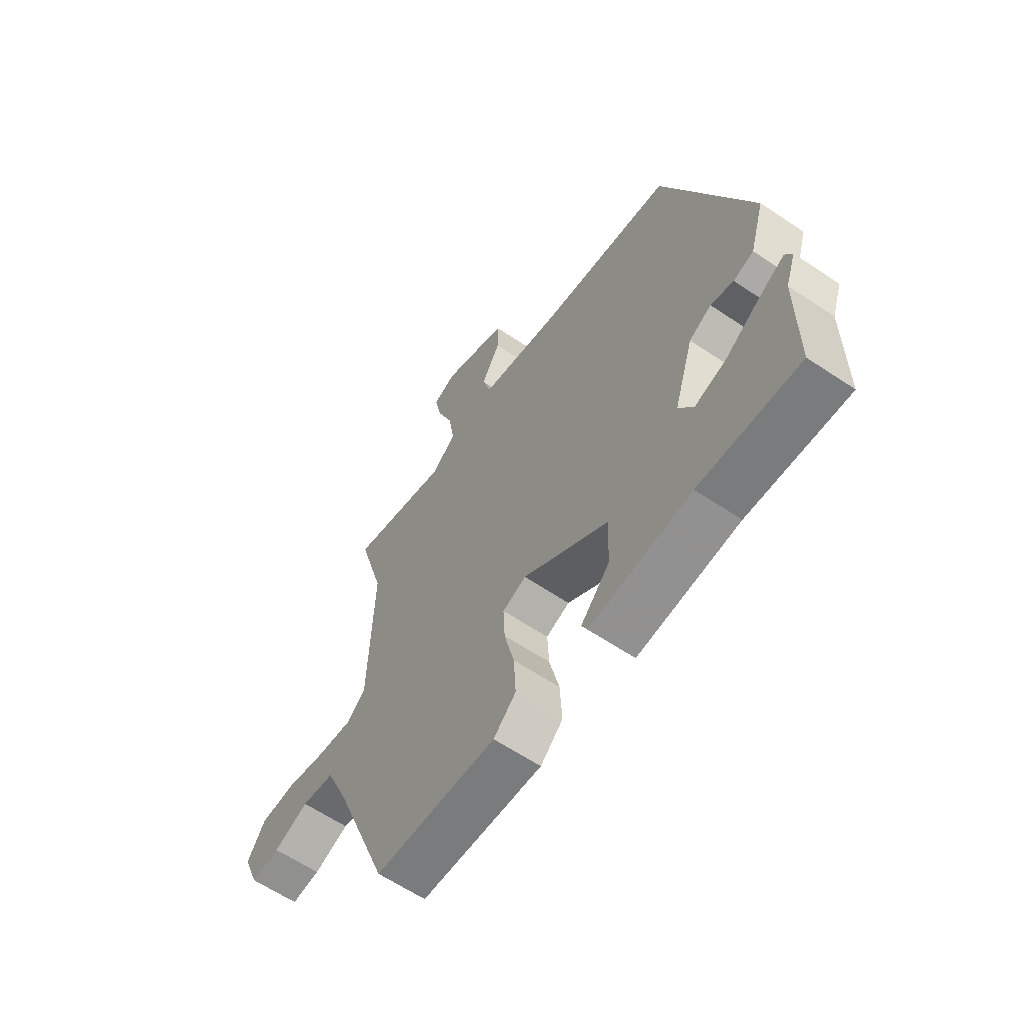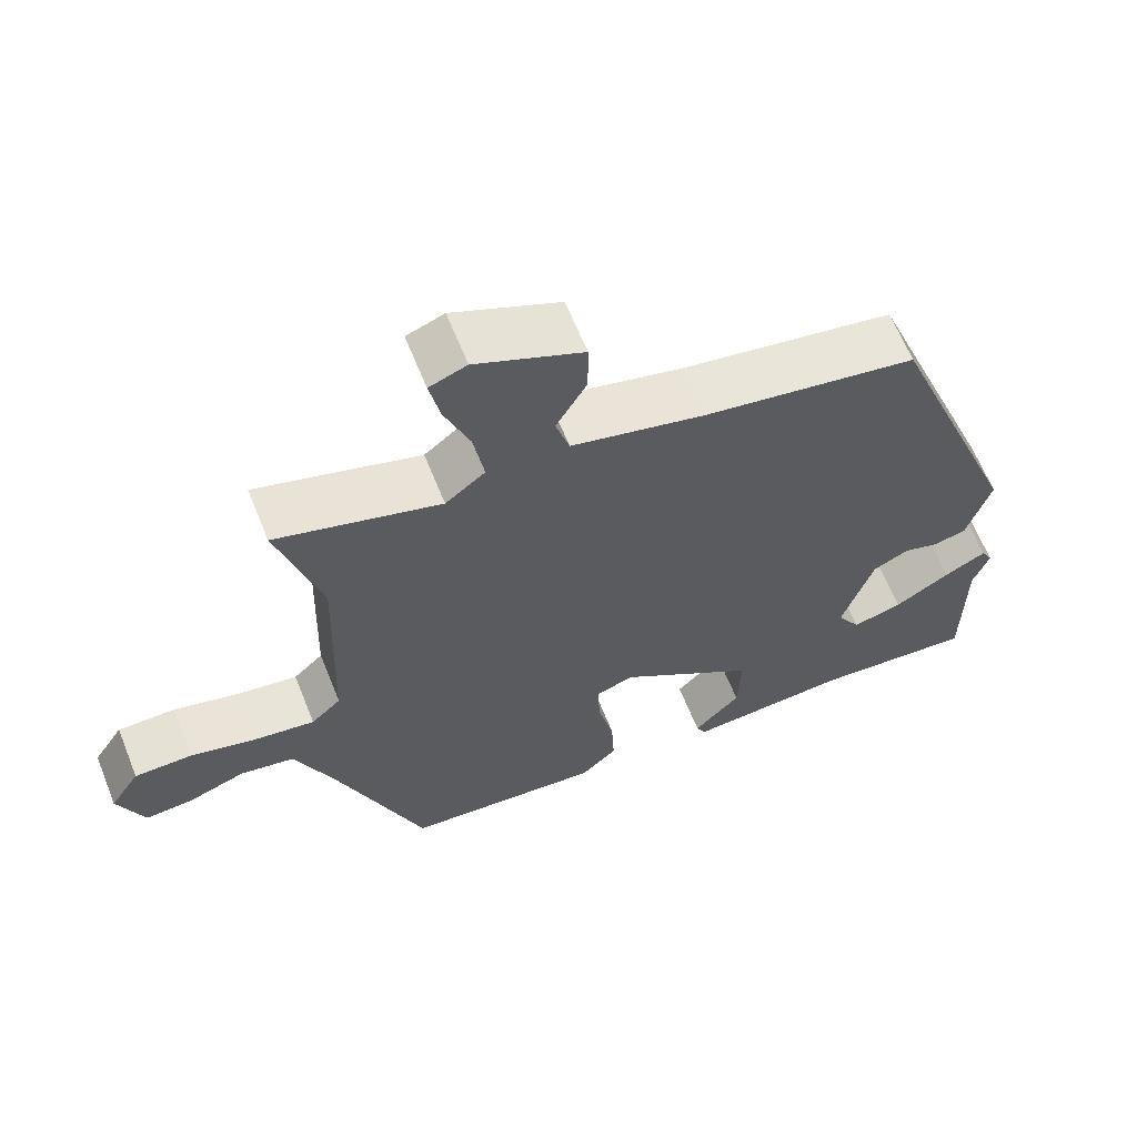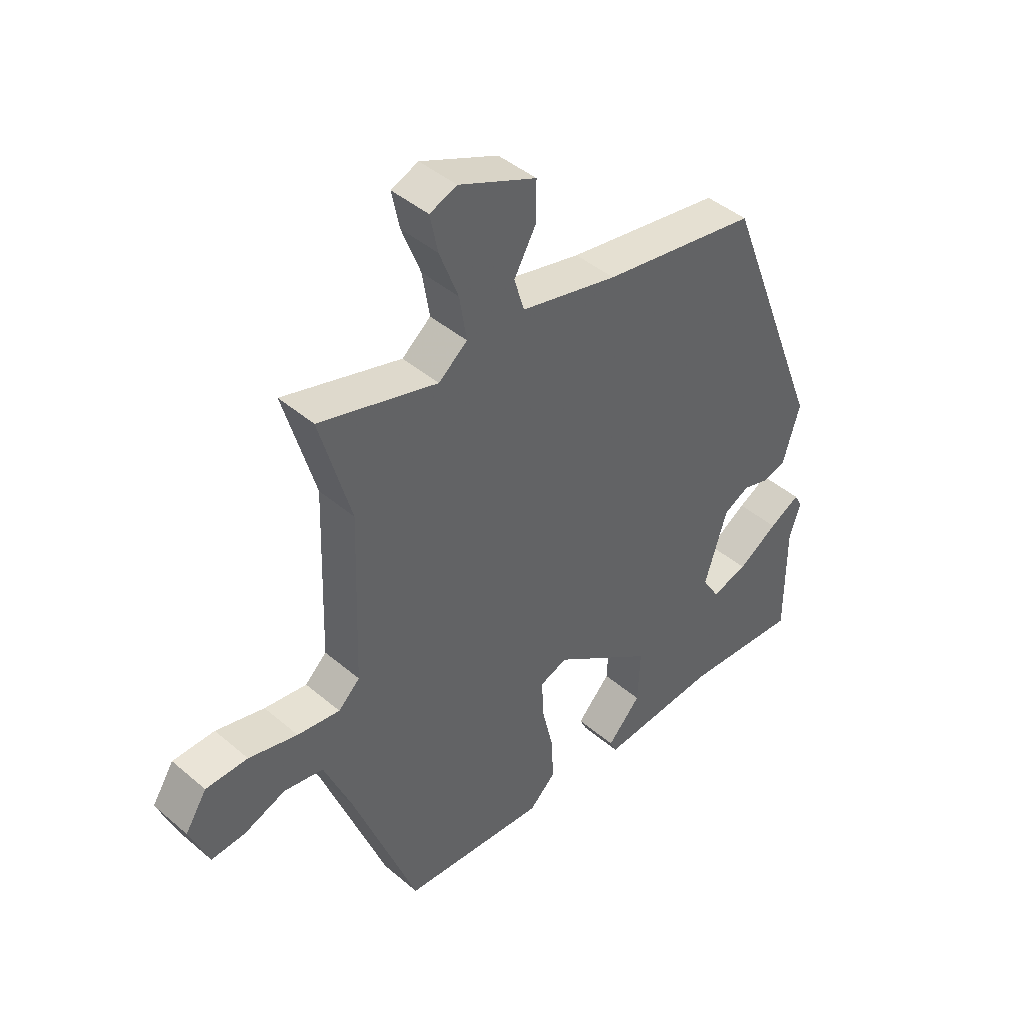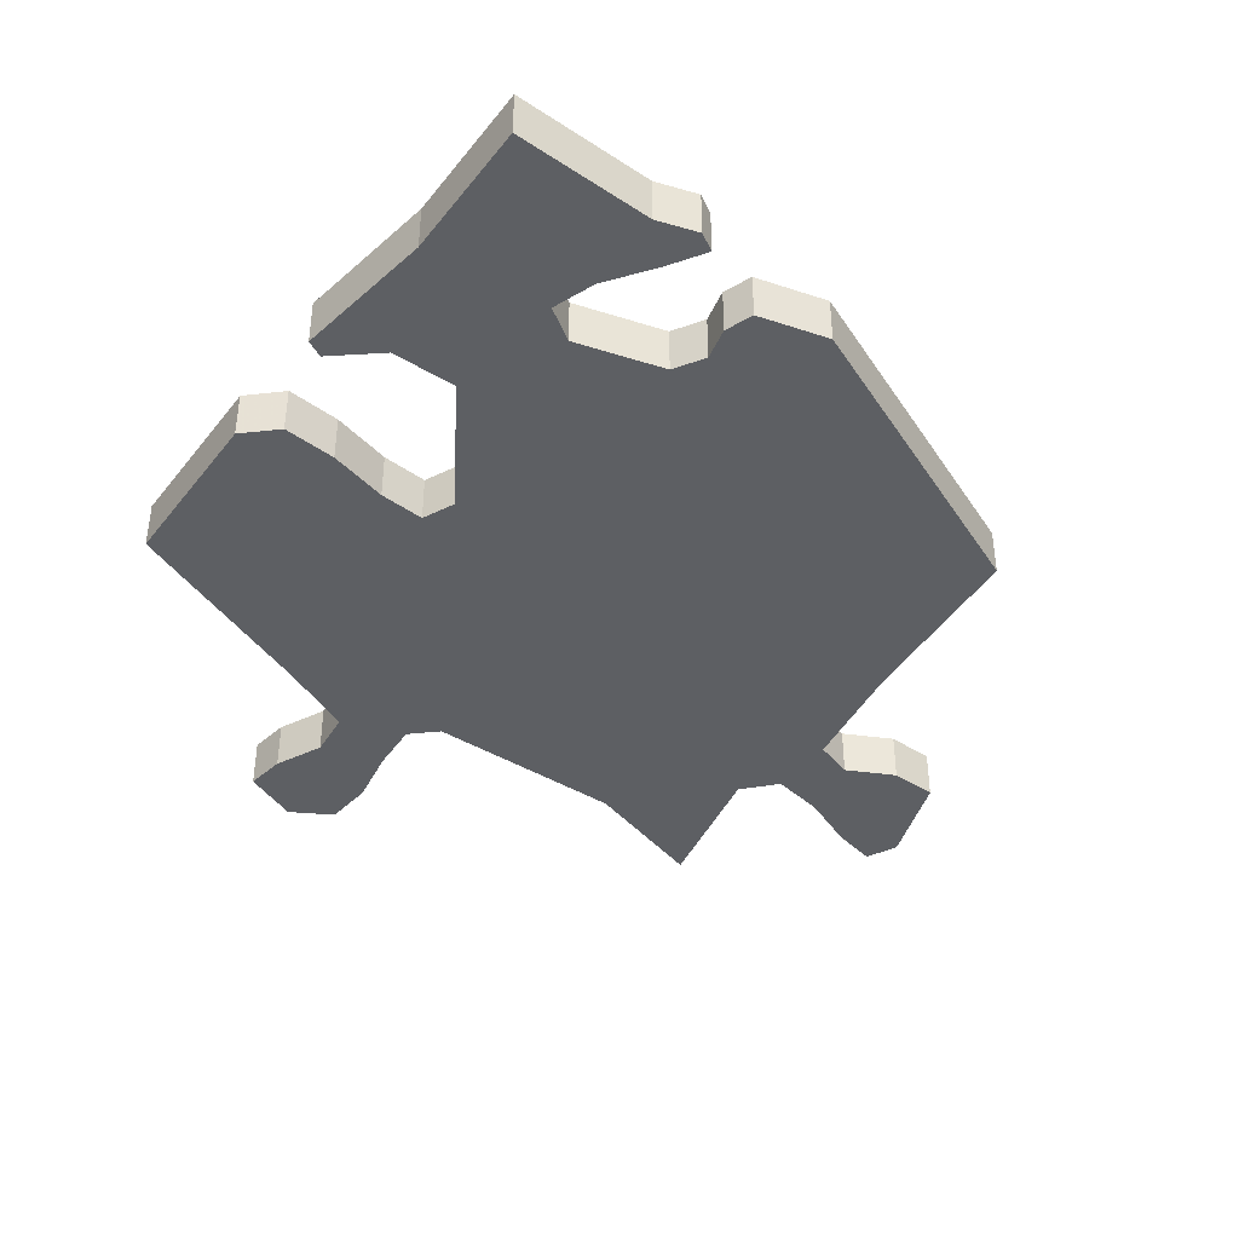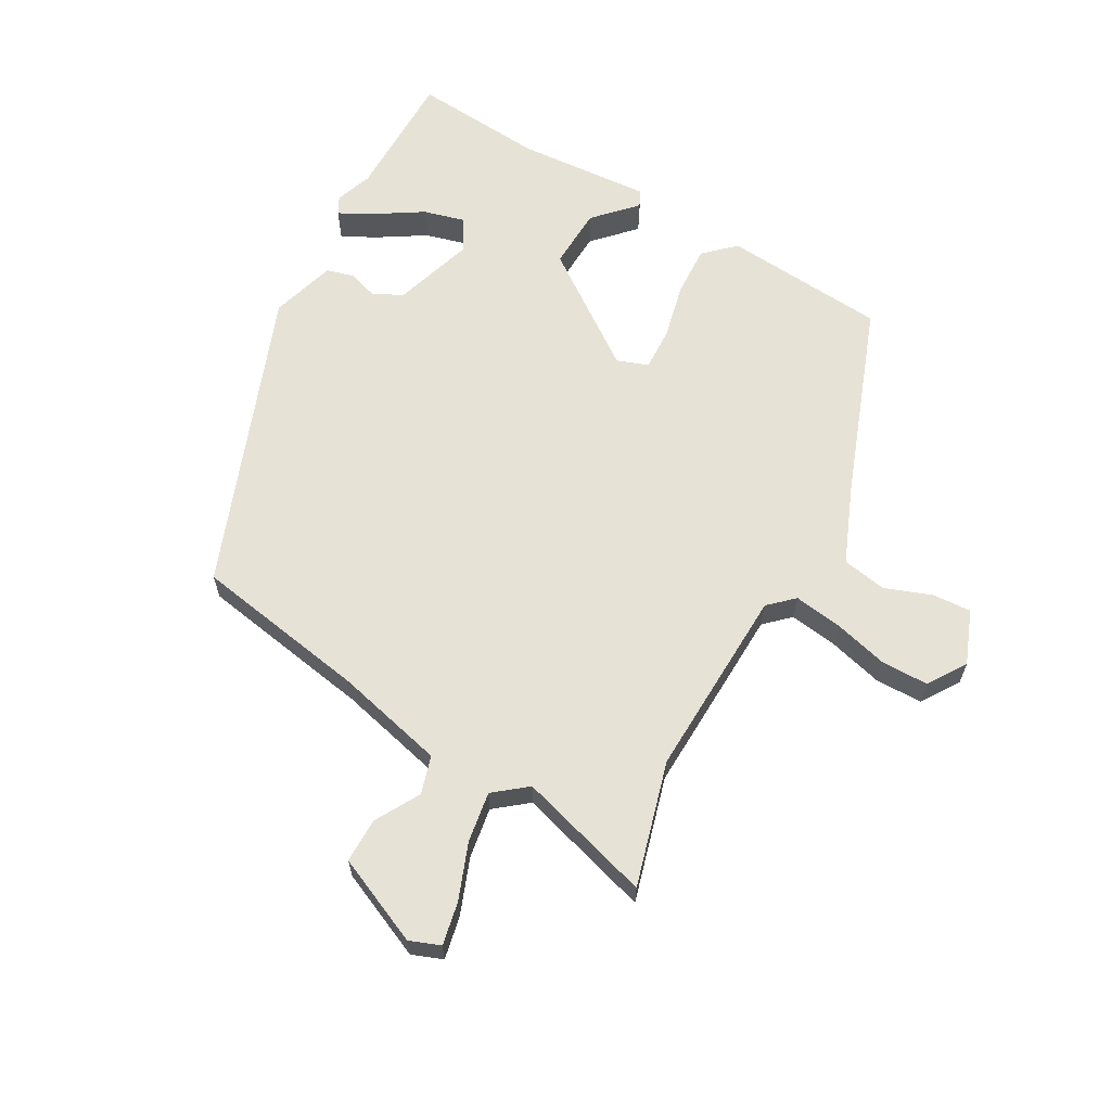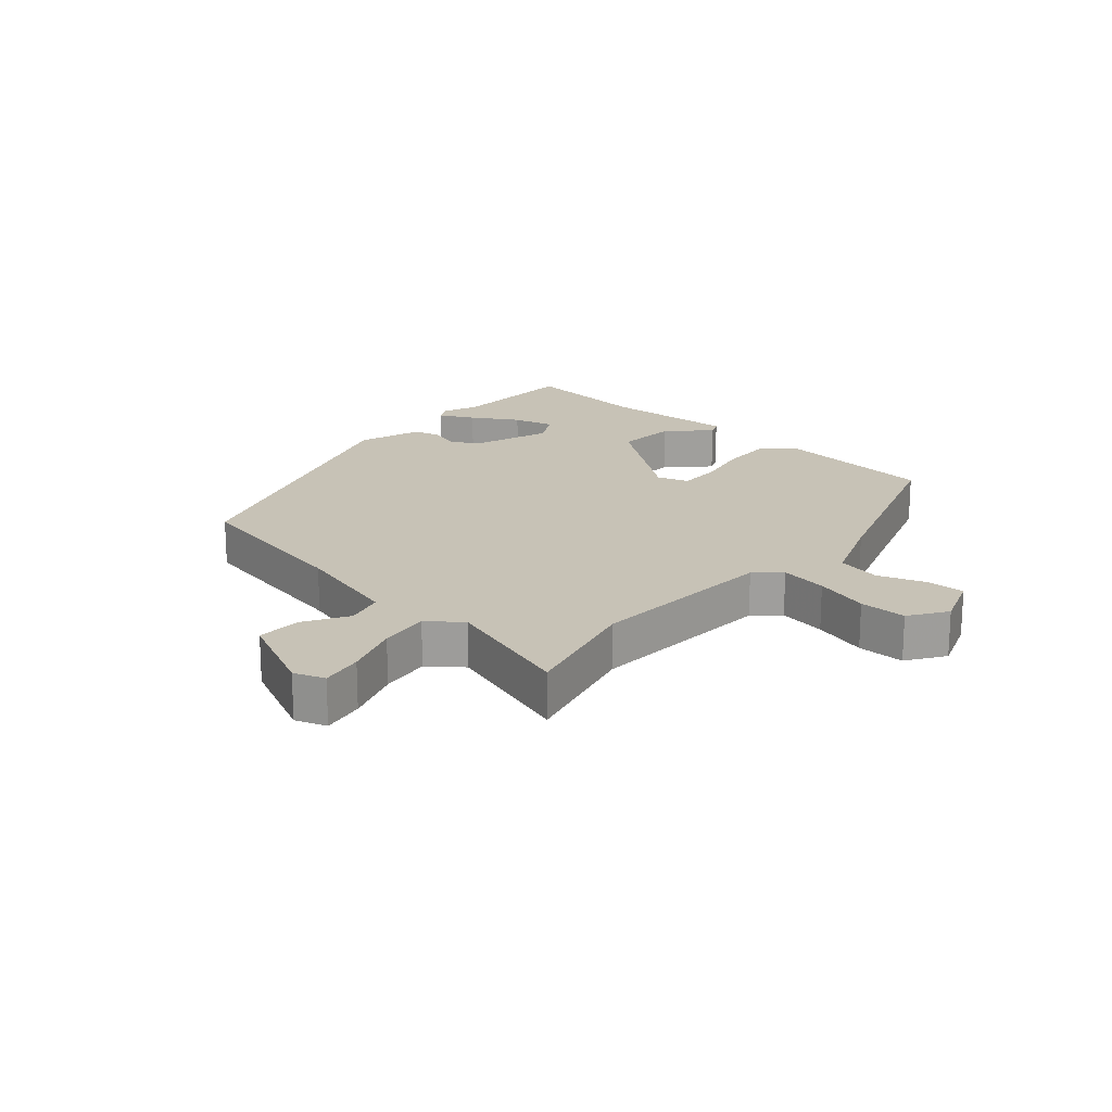
<metadata>
{"format":"obj","ext":"obj","renderer":"f3d","projection":"perspective","resolution":1024,"background":"white","views":[{"elev":-62.4,"azim":-124.2,"up":"+Z"},{"elev":64.1,"azim":158.1,"up":"+Z"},{"elev":43.7,"azim":135.0,"up":"+Z"},{"elev":-39.9,"azim":-128.9,"up":"+Y"},{"elev":63.2,"azim":29.5,"up":"+Y"},{"elev":19.2,"azim":42.6,"up":"+Y"}]}
</metadata>
<code>
v -0.5 0.07 -0.533
v -0.5 0.07 -0.324
v -0.521 0.07 -0.264
v -0.506 0.07 -0.236
v -0.45 0.07 -0.266
v -0.377 0.07 -0.312
v -0.311 0.07 -0.33
v -0.28 0.07 -0.279
v -0.321 0.07 -0.148
v -0.368 0.07 -0.124
v -0.416 0.07 -0.139
v -0.459 0.07 -0.127
v -0.49 0.07 -0.023
v -0.307 0.07 0.454
v -0.026 0.07 0.502
v 0.149 0.07 0.545
v 0.167 0.07 0.606
v 0.127 0.07 0.677
v 0.127 0.07 0.749
v 0.267 0.07 0.811
v 0.316 0.07 0.792
v 0.302 0.07 0.724
v 0.268 0.07 0.635
v 0.255 0.07 0.554
v 0.307 0.07 0.512
v 0.521 0.07 0.575
v 0.465 0.07 0.376
v 0.475 0.07 0.069
v 0.514 0.07 0.032
v 0.591 0.07 0.043
v 0.679 0.07 0.066
v 0.755 0.07 0.065
v 0.794 0.07 0.004
v 0.76 0.07 -0.082
v 0.698 0.07 -0.078
v 0.623 0.07 -0.05
v 0.552 0.07 -0.063
v 0.502 0.07 -0.183
v 0.386 0.07 -0.494
v 0.125 0.07 -0.515
v 0.077 0.07 -0.47
v 0.081 0.07 -0.389
v 0.102 0.07 -0.299
v 0.105 0.07 -0.23
v 0.055 0.07 -0.212
v -0.127 0.07 -0.342
v -0.123 0.07 -0.441
v -0.062 0.07 -0.506
v -0.074 0.07 -0.532
v -0.289 0.07 -0.516
v -0.5 0 -0.533
v -0.5 0 -0.324
v -0.521 0 -0.264
v -0.506 0 -0.236
v -0.45 0 -0.266
v -0.377 0 -0.312
v -0.311 0 -0.33
v -0.28 0 -0.279
v -0.321 0 -0.148
v -0.368 0 -0.124
v -0.416 0 -0.139
v -0.459 0 -0.127
v -0.49 0 -0.023
v -0.307 0 0.454
v -0.026 0 0.502
v 0.149 0 0.545
v 0.167 0 0.606
v 0.127 0 0.677
v 0.127 0 0.749
v 0.267 0 0.811
v 0.316 0 0.792
v 0.302 0 0.724
v 0.268 0 0.635
v 0.255 0 0.554
v 0.307 0 0.512
v 0.521 0 0.575
v 0.465 0 0.376
v 0.475 0 0.069
v 0.514 0 0.032
v 0.591 0 0.043
v 0.679 0 0.066
v 0.755 0 0.065
v 0.794 0 0.004
v 0.76 0 -0.082
v 0.698 0 -0.078
v 0.623 0 -0.05
v 0.552 0 -0.063
v 0.502 0 -0.183
v 0.386 0 -0.494
v 0.125 0 -0.515
v 0.077 0 -0.47
v 0.081 0 -0.389
v 0.102 0 -0.299
v 0.105 0 -0.23
v 0.055 0 -0.212
v -0.127 0 -0.342
v -0.123 0 -0.441
v -0.062 0 -0.506
v -0.074 0 -0.532
v -0.289 0 -0.516
f 47 48 49 50
f 46 47 50 1
f 45 46 1
f 40 41 42 43
f 38 39 40 43
f 37 38 43 44
f 33 34 35 36
f 33 36 37
f 30 31 32 33
f 29 30 33 37
f 28 29 37 44
f 25 26 27
f 24 25 27 28
f 20 21 22 23
f 20 23 24
f 17 18 19 20
f 16 17 20 24
f 15 16 24 28
f 10 11 12 13
f 9 10 13 14
f 8 9 14 15
f 3 4 5 6
f 2 3 6
f 2 6 7
f 1 2 7
f 45 1 7
f 15 28 44 45
f 8 15 45
f 7 8 45
f 100 99 98 97
f 51 100 97 96
f 51 96 95
f 93 92 91 90
f 93 90 89 88
f 94 93 88 87
f 86 85 84 83
f 87 86 83
f 83 82 81 80
f 87 83 80 79
f 94 87 79 78
f 77 76 75
f 78 77 75 74
f 73 72 71 70
f 74 73 70
f 70 69 68 67
f 74 70 67 66
f 78 74 66 65
f 63 62 61 60
f 64 63 60 59
f 65 64 59 58
f 56 55 54 53
f 56 53 52
f 57 56 52
f 57 52 51
f 57 51 95
f 95 94 78 65
f 95 65 58
f 95 58 57
f 1 51 52 2
f 2 52 53 3
f 3 53 54 4
f 4 54 55 5
f 5 55 56 6
f 6 56 57 7
f 7 57 58 8
f 8 58 59 9
f 9 59 60 10
f 10 60 61 11
f 11 61 62 12
f 12 62 63 13
f 13 63 64 14
f 14 64 65 15
f 15 65 66 16
f 16 66 67 17
f 17 67 68 18
f 18 68 69 19
f 19 69 70 20
f 20 70 71 21
f 21 71 72 22
f 22 72 73 23
f 23 73 74 24
f 24 74 75 25
f 25 75 76 26
f 26 76 77 27
f 27 77 78 28
f 28 78 79 29
f 29 79 80 30
f 30 80 81 31
f 31 81 82 32
f 32 82 83 33
f 33 83 84 34
f 34 84 85 35
f 35 85 86 36
f 36 86 87 37
f 37 87 88 38
f 38 88 89 39
f 39 89 90 40
f 40 90 91 41
f 41 91 92 42
f 42 92 93 43
f 43 93 94 44
f 44 94 95 45
f 45 95 96 46
f 46 96 97 47
f 47 97 98 48
f 48 98 99 49
f 49 99 100 50
f 50 100 51 1

</code>
